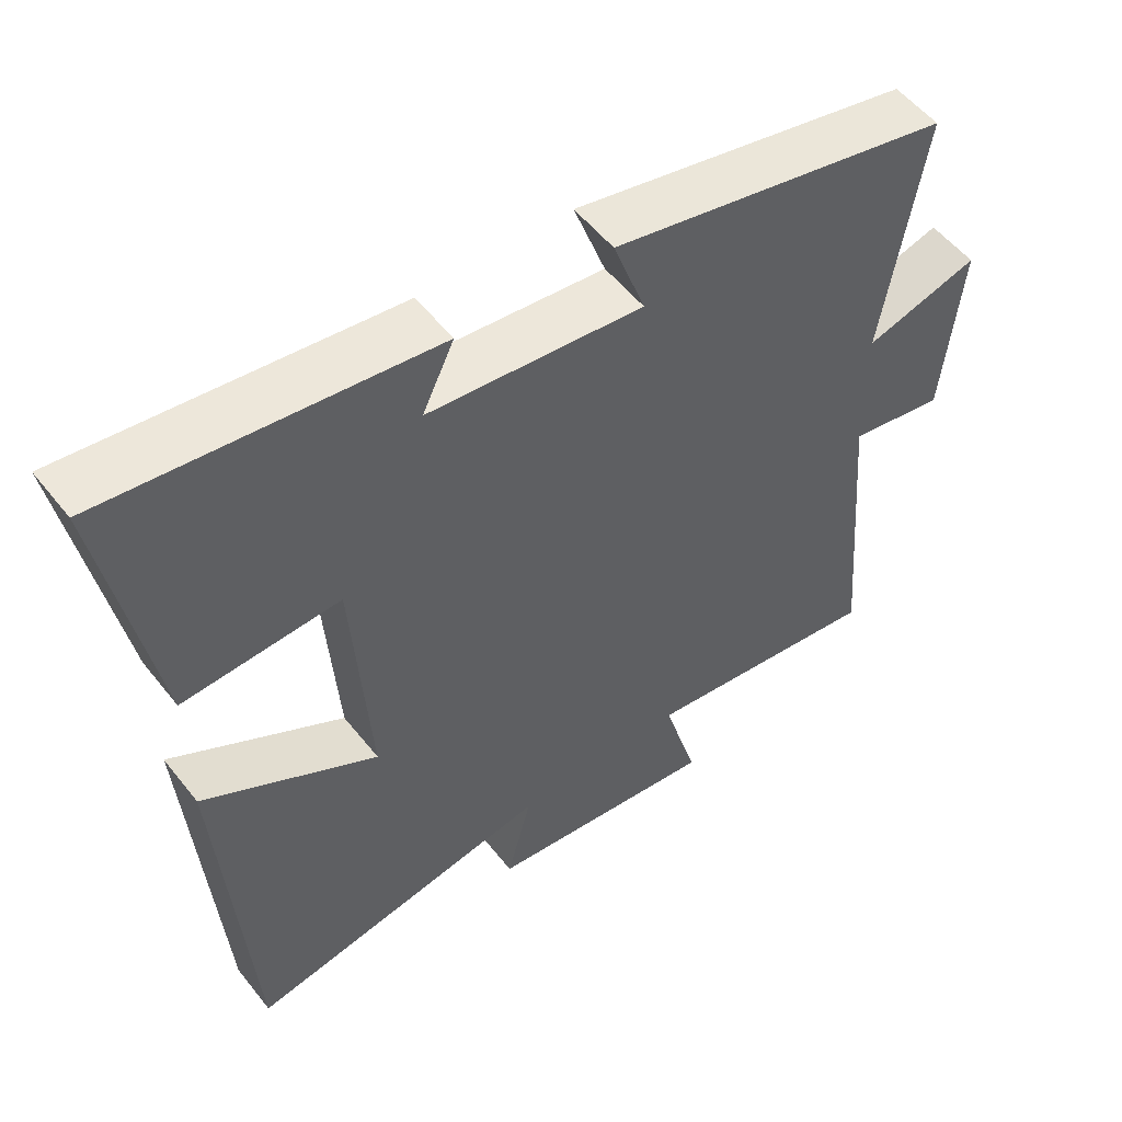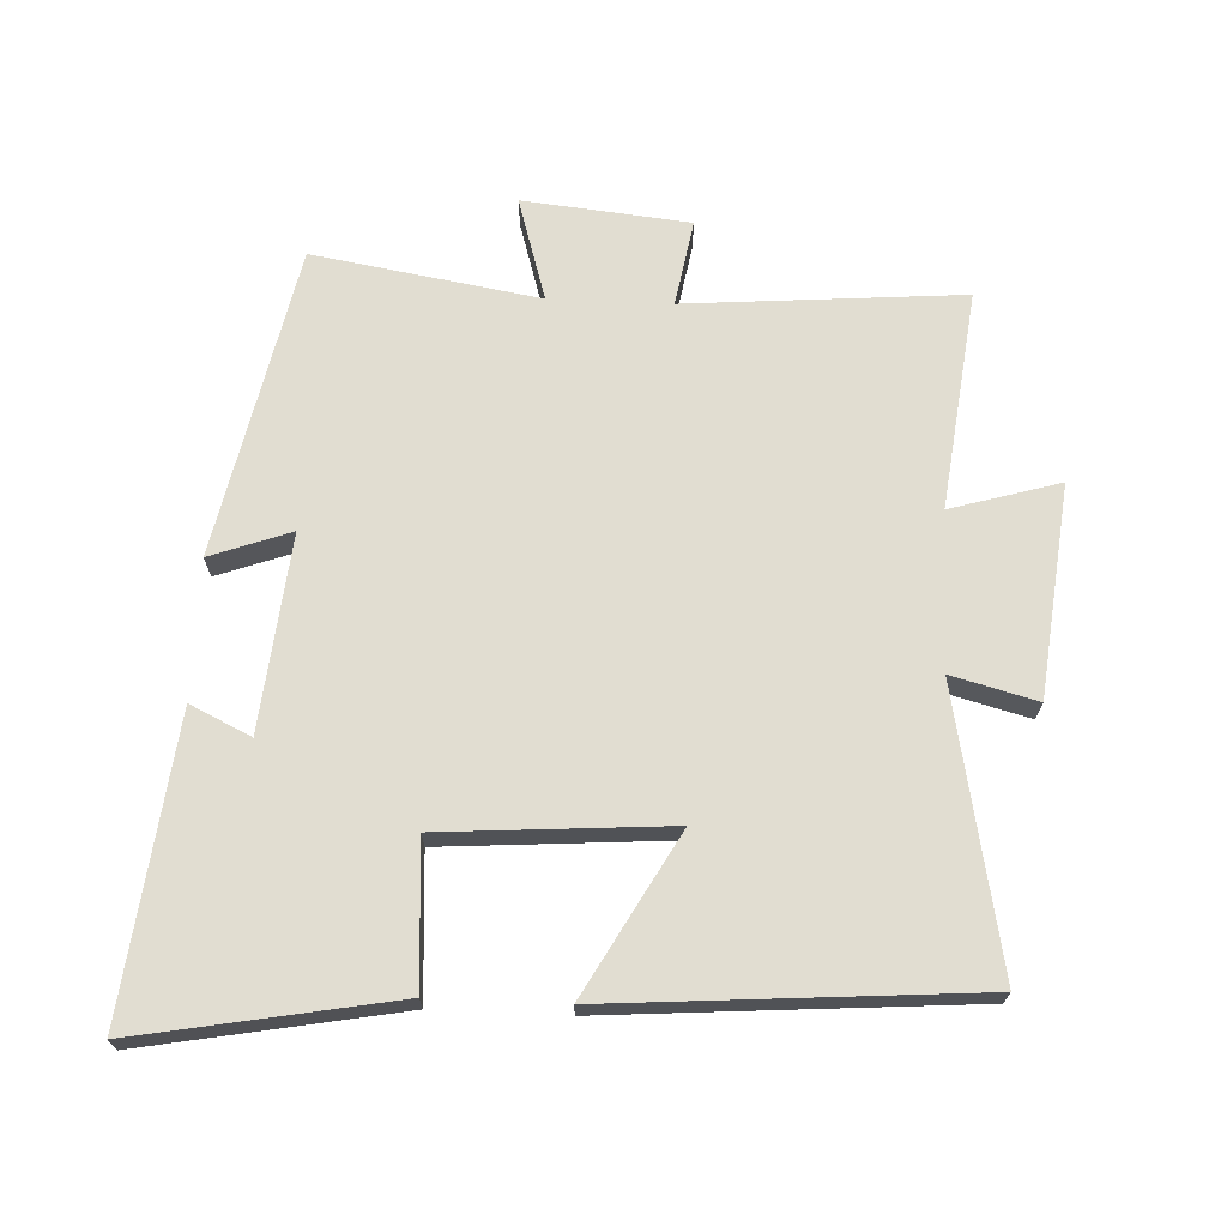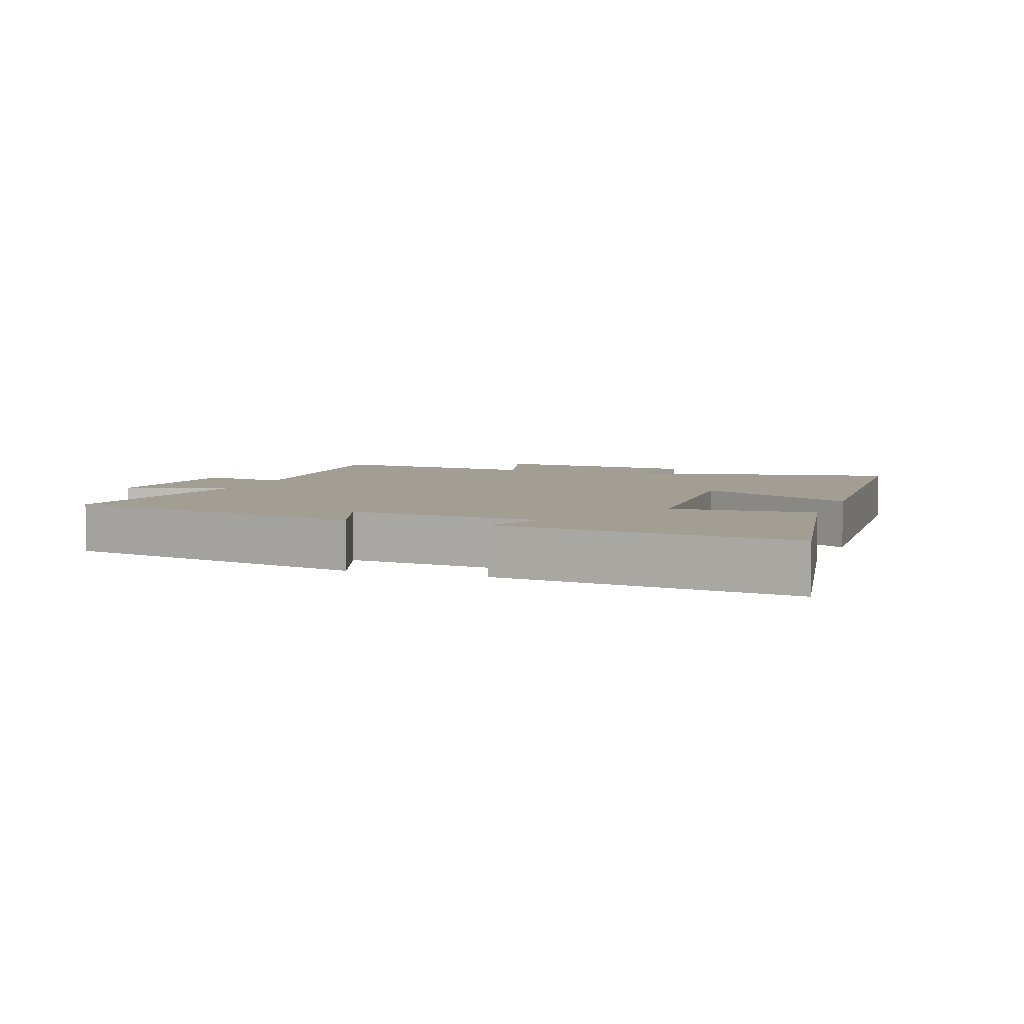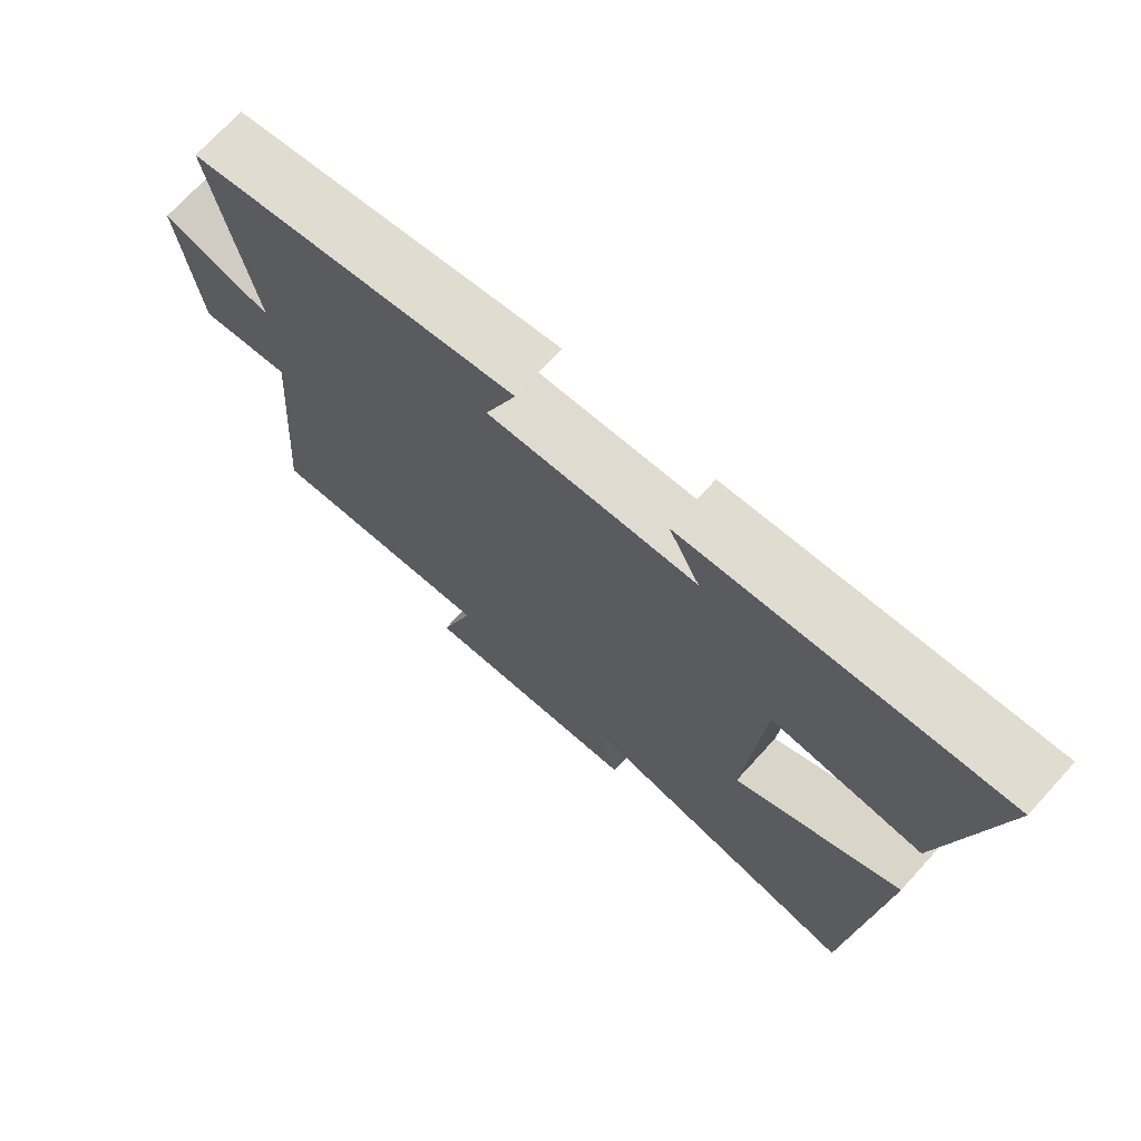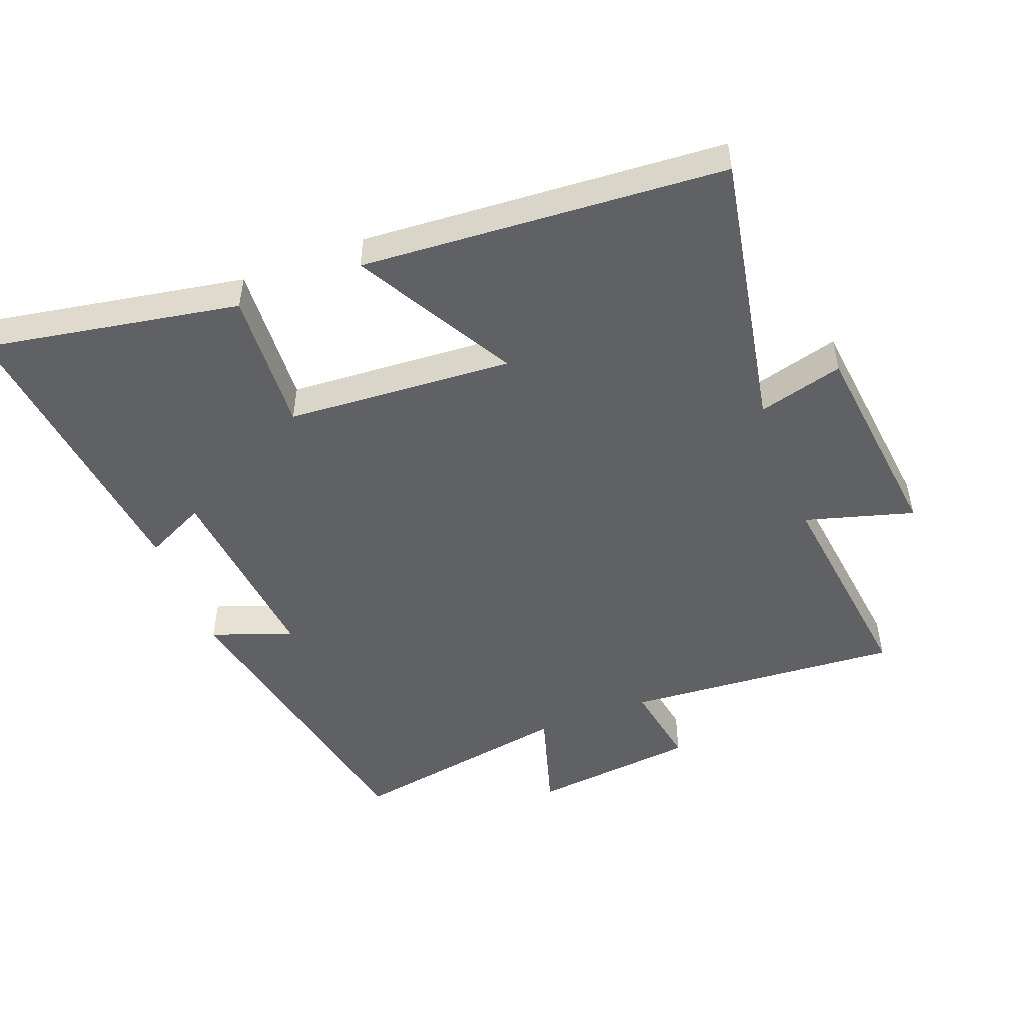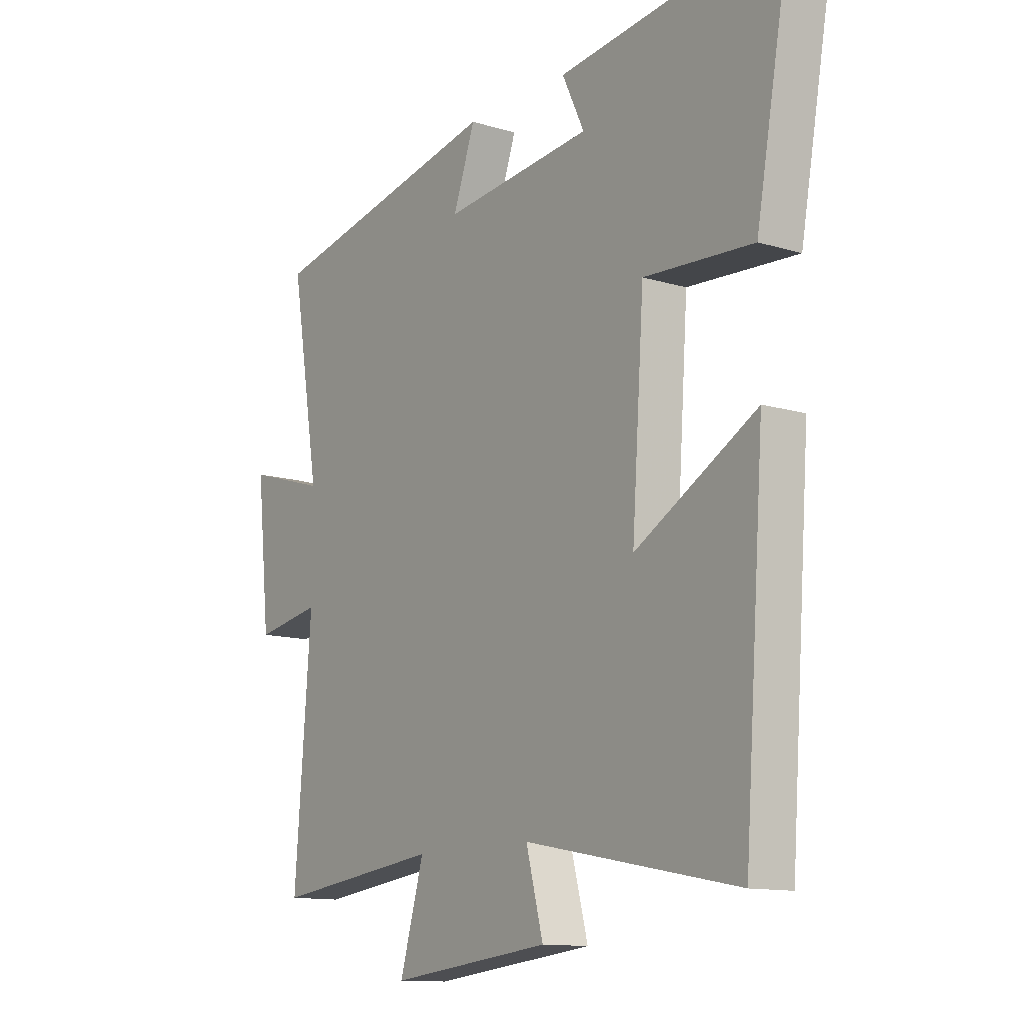
<metadata>
{"format":"obj","ext":"obj","renderer":"f3d","projection":"perspective","resolution":1024,"background":"white","views":[{"elev":53.5,"azim":142.7,"up":"+Z"},{"elev":68.9,"azim":92.5,"up":"+Y"},{"elev":5.2,"azim":19.7,"up":"+Y"},{"elev":72.0,"azim":42.4,"up":"+Z"},{"elev":-49.9,"azim":111.1,"up":"+Y"},{"elev":-12.3,"azim":54.5,"up":"+Z"}]}
</metadata>
<code>
v 0.57 0.07 0.553
v 0.5 0.07 0.166
v 0.284 0.07 0.179
v 0.26 0.07 -0.165
v 0.5 0.07 -0.03
v 0.46 0.07 -0.581
v 0.037 0.07 -0.5
v 0.071 0.07 -0.629
v -0.249 0.07 -0.665
v -0.201 0.07 -0.5
v -0.533 0.07 -0.541
v -0.5 0.07 -0.122
v -0.631 0.07 -0.145
v -0.657 0.07 0.107
v -0.5 0.07 0.06
v -0.557 0.07 0.402
v -0.087 0.07 0.5
v -0.131 0.07 0.378
v 0.165 0.07 0.408
v 0.121 0.07 0.5
v 0.57 0 0.553
v 0.5 0 0.166
v 0.284 0 0.179
v 0.26 0 -0.165
v 0.5 0 -0.03
v 0.46 0 -0.581
v 0.037 0 -0.5
v 0.071 0 -0.629
v -0.249 0 -0.665
v -0.201 0 -0.5
v -0.533 0 -0.541
v -0.5 0 -0.122
v -0.631 0 -0.145
v -0.657 0 0.107
v -0.5 0 0.06
v -0.557 0 0.402
v -0.087 0 0.5
v -0.131 0 0.378
v 0.165 0 0.408
v 0.121 0 0.5
f 19 20 1 2
f 18 19 2 3
f 15 16 17 18
f 15 18 3 4
f 12 13 14 15
f 12 15 4
f 10 11 12 4
f 7 8 9 10
f 7 10 4 5
f 5 6 7
f 22 21 40 39
f 23 22 39 38
f 38 37 36 35
f 24 23 38 35
f 35 34 33 32
f 24 35 32
f 24 32 31 30
f 30 29 28 27
f 25 24 30 27
f 27 26 25
f 1 21 22 2
f 2 22 23 3
f 3 23 24 4
f 4 24 25 5
f 5 25 26 6
f 6 26 27 7
f 7 27 28 8
f 8 28 29 9
f 9 29 30 10
f 10 30 31 11
f 11 31 32 12
f 12 32 33 13
f 13 33 34 14
f 14 34 35 15
f 15 35 36 16
f 16 36 37 17
f 17 37 38 18
f 18 38 39 19
f 19 39 40 20
f 20 40 21 1

</code>
